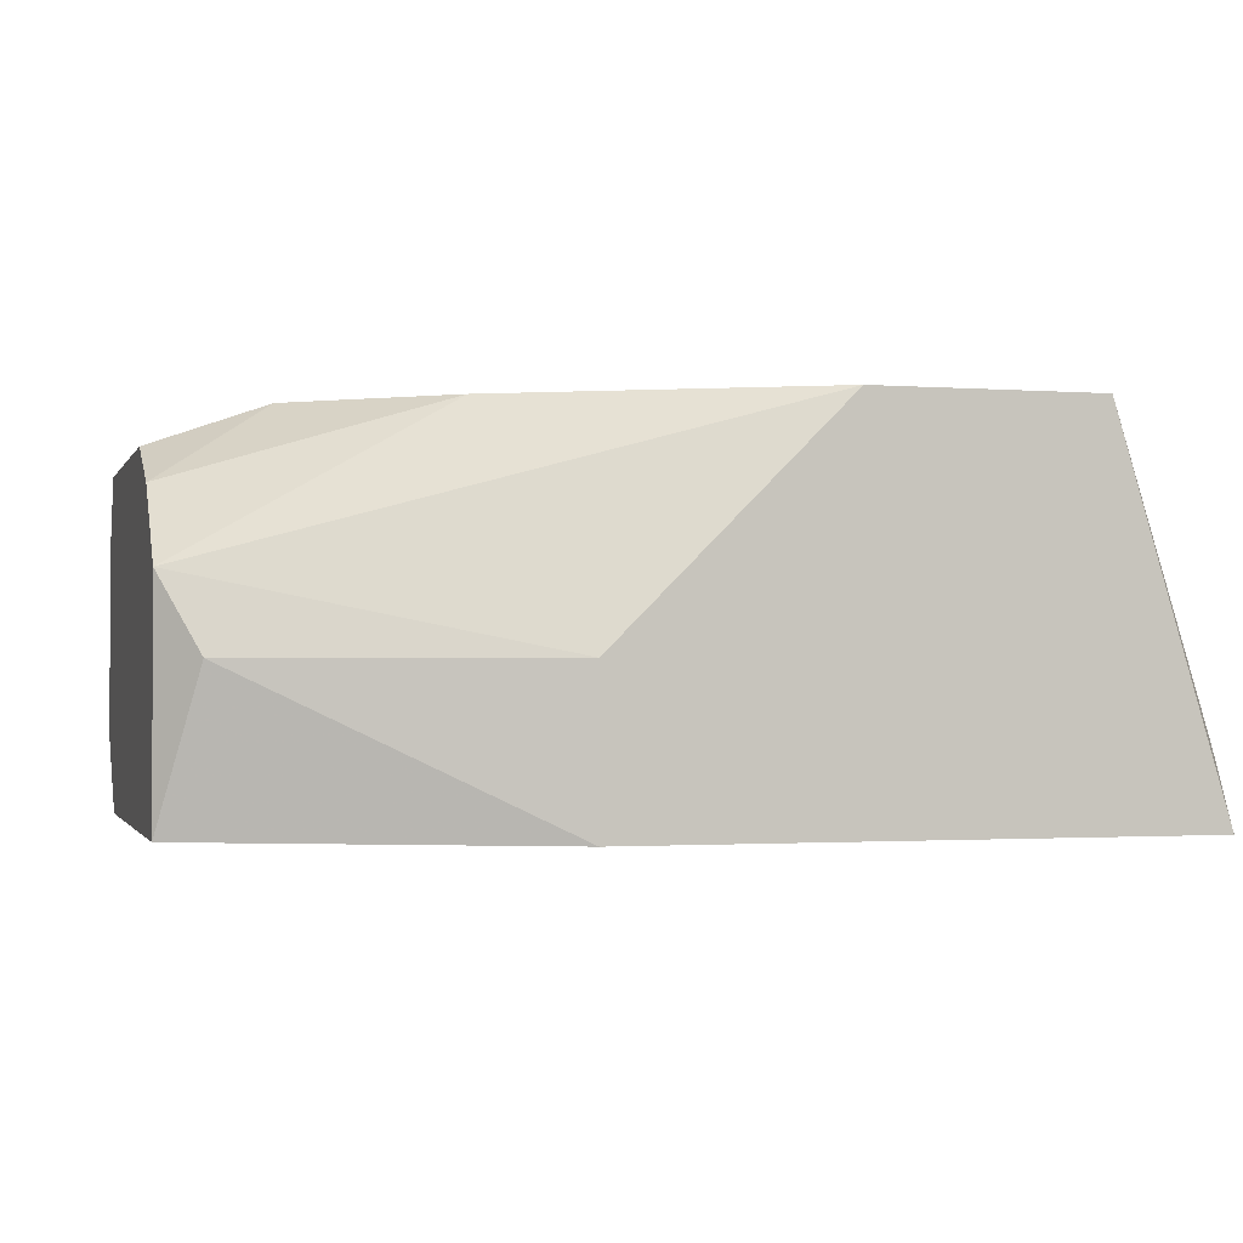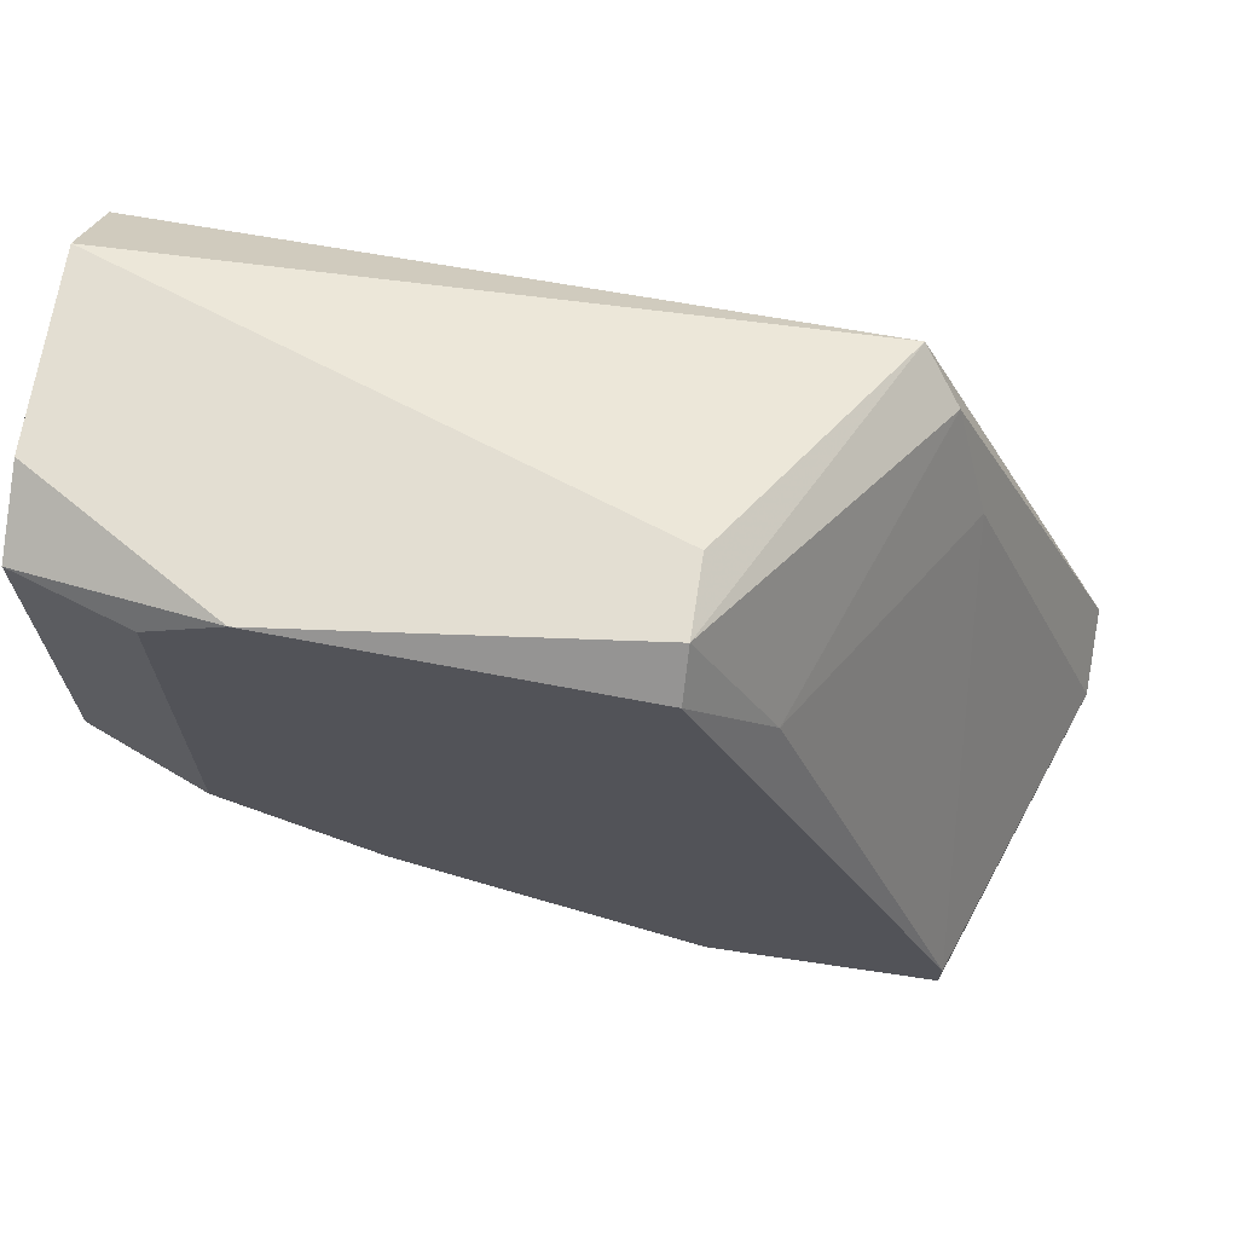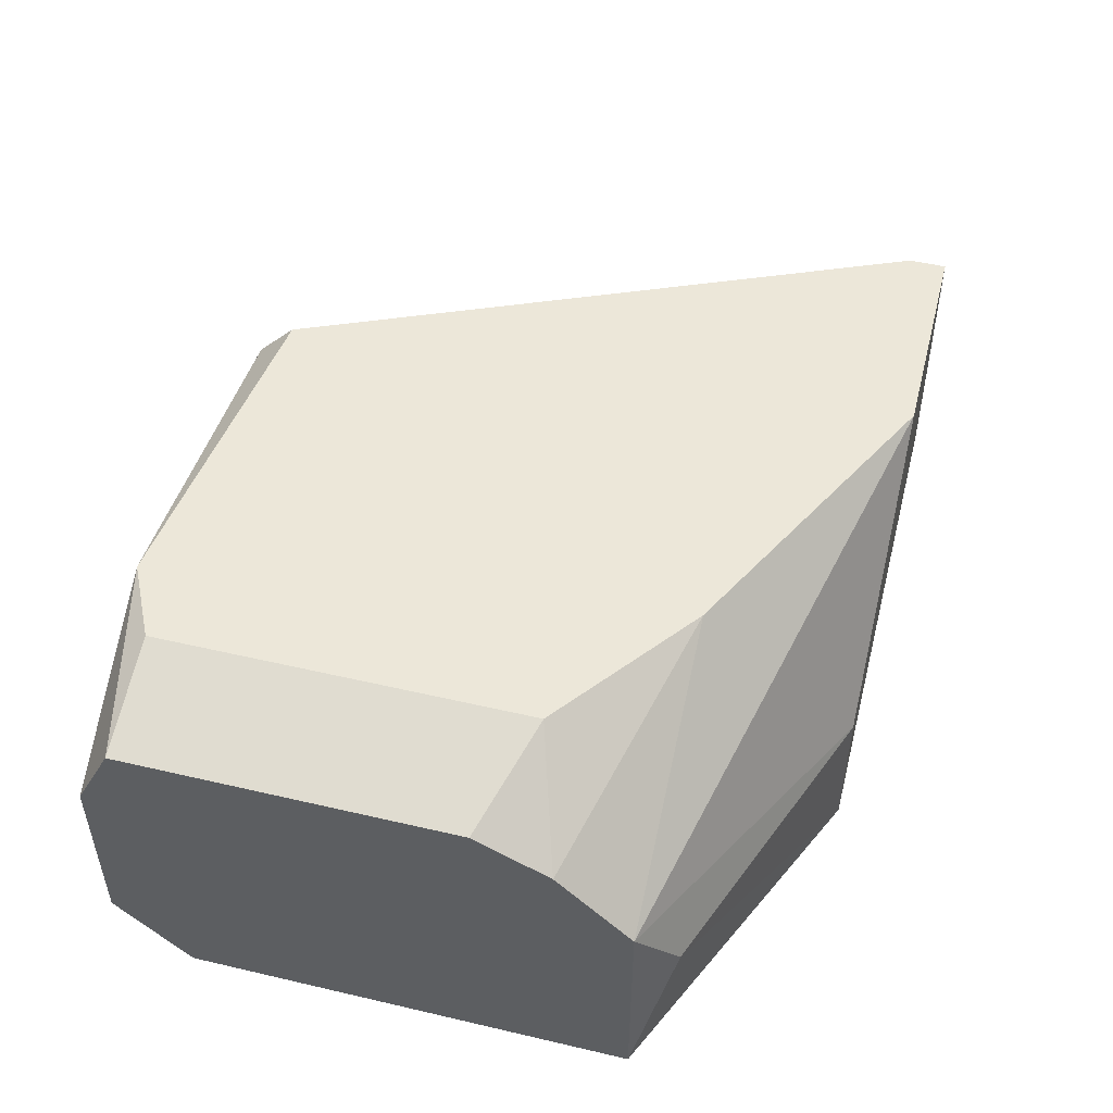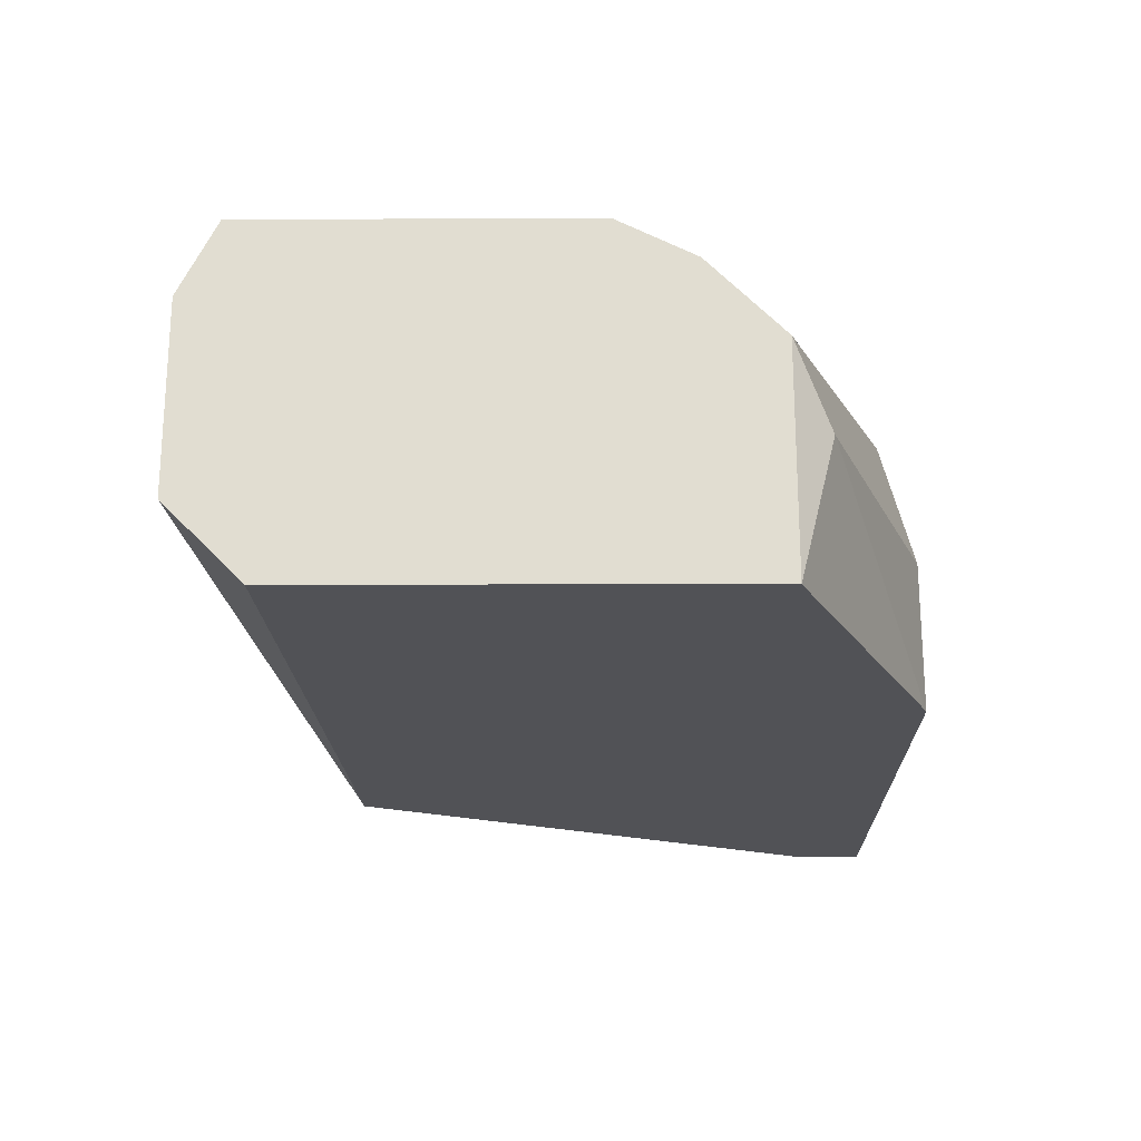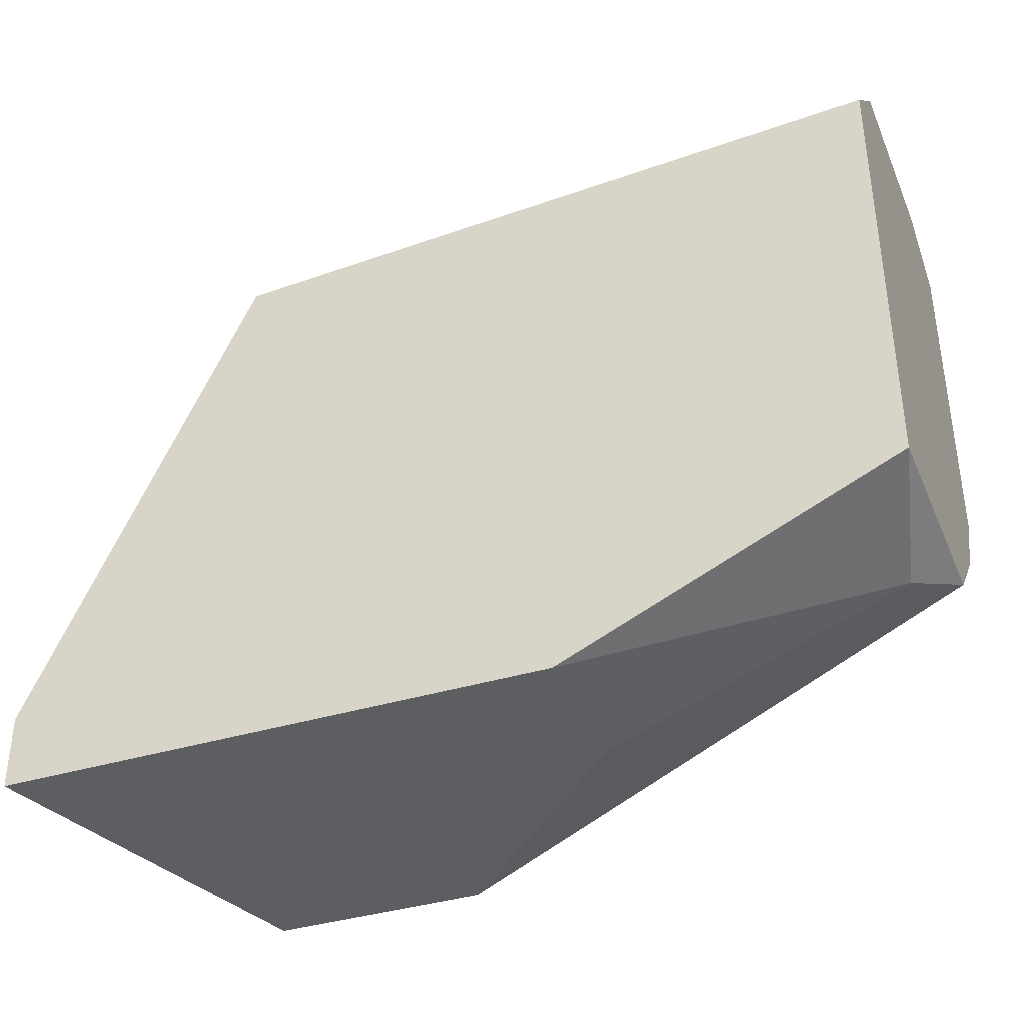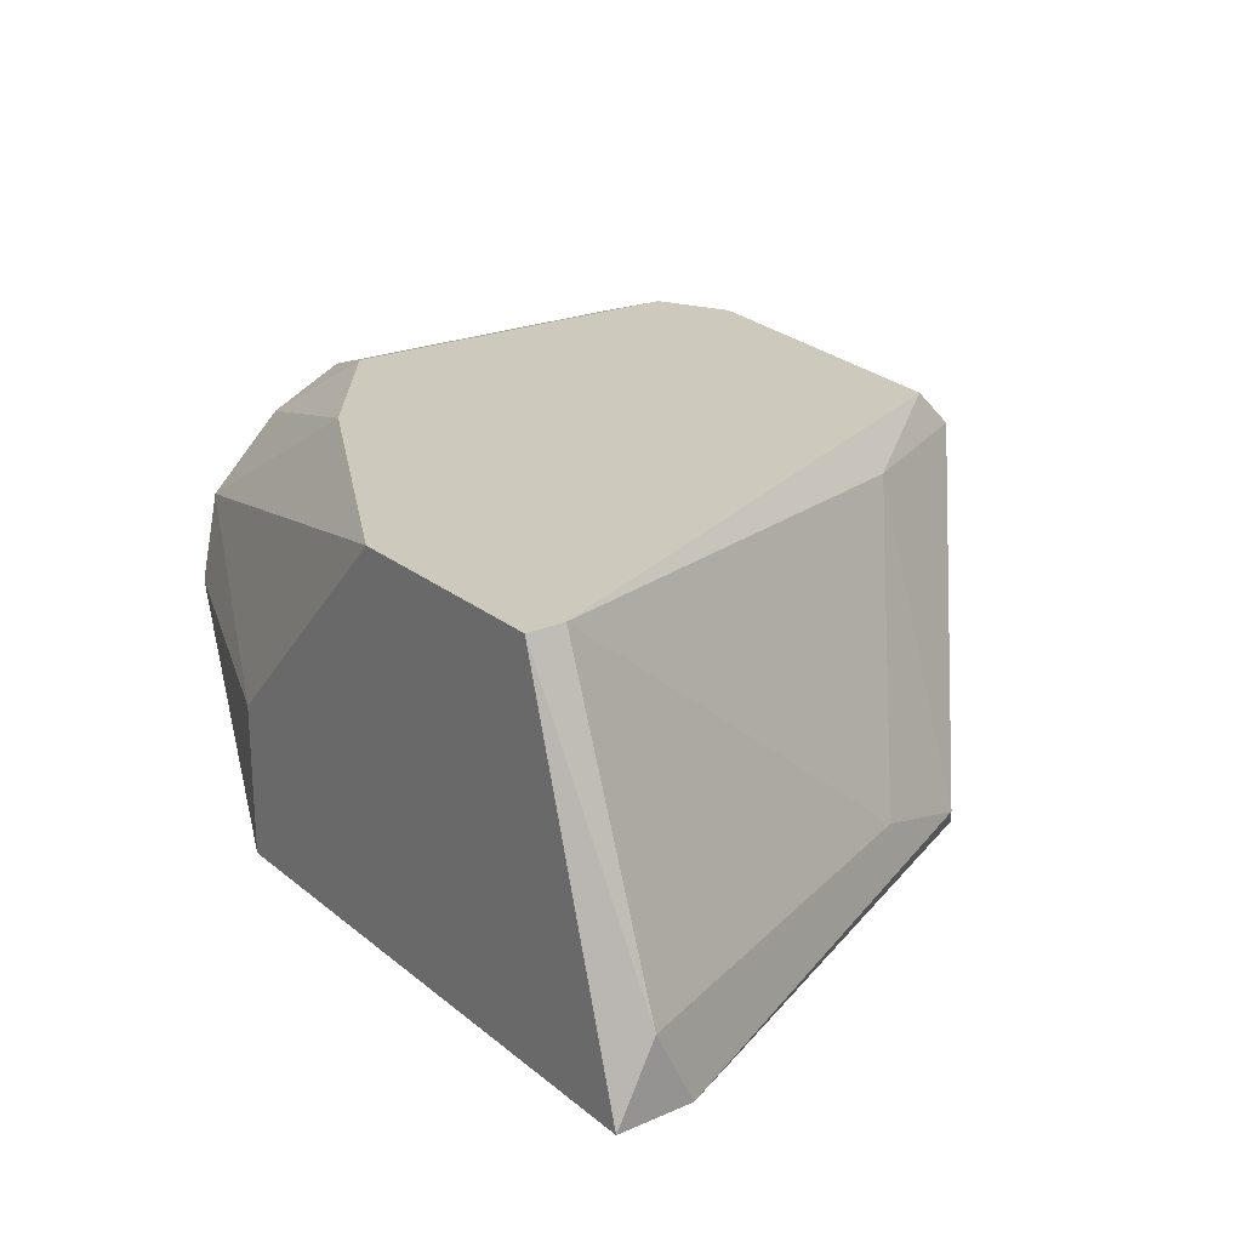
<metadata>
{"format":"obj","ext":"obj","renderer":"f3d","projection":"perspective","resolution":1024,"background":"white","views":[{"elev":-1.4,"azim":164.4,"up":"+Y"},{"elev":67.4,"azim":-171.5,"up":"+Z"},{"elev":49.9,"azim":104.4,"up":"+Y"},{"elev":-21.3,"azim":90.1,"up":"+Y"},{"elev":-37.3,"azim":21.6,"up":"+Z"},{"elev":22.7,"azim":-126.5,"up":"+Y"}]}
</metadata>
<code>
v 0.004928 -0.005898 0.01404
v 0.004928 -0.008372 0.01528
v 0.004928 -0.008372 0.0128
v 0.01606 0.003993 0.0128
v 0.02842 0.003993 0.03506
v 0.03461 -0.005898 0.03506
v 0.03461 -0.000954 0.01775
v 0.03461 0.001519 0.02022
v 0.03461 0.000283 0.03506
v 0.03461 0.002756 0.03382
v 0.03461 0.002756 0.0227
v 0.03461 -0.008372 0.03259
v 0.03461 -0.008372 0.01775
v 0.0173 0.000283 0.03506
v 0.0173 0.002756 0.03506
v 0.0173 0.003993 0.03382
v 0.02348 -0.003425 0.0128
v 0.02348 -0.008372 0.0128
v 0.008641 0.003993 0.01404
v 0.008641 0.003993 0.0128
v 0.01111 -0.007135 0.03011
v 0.03337 -0.003425 0.01651
v 0.03089 0.003993 0.03382
v 0.03089 0.003993 0.02146
v 0.01483 0.002756 0.03011
v 0.01235 -0.008372 0.03135
v 0.02595 0.003993 0.01775
v 0.009879 -0.005898 0.02641
f 7 4 27
f 2 3 13
f 2 13 26
f 23 4 16
f 6 13 8
f 16 4 19
f 13 3 18
f 3 4 18
f 26 13 12
f 6 26 12
f 13 6 12
f 13 18 22
f 6 8 9
f 15 6 9
f 4 23 24
f 2 26 21
f 26 15 21
f 9 8 10
f 24 23 10
f 26 6 14
f 15 26 14
f 6 15 14
f 18 4 17
f 22 18 17
f 22 17 7
f 8 13 7
f 13 22 7
f 17 4 7
f 4 3 20
f 19 4 20
f 19 20 1
f 3 2 1
f 2 21 1
f 20 3 1
f 23 16 5
f 16 15 5
f 15 9 5
f 9 10 5
f 10 23 5
f 16 19 25
f 15 16 25
f 21 15 25
f 21 25 28
f 19 1 28
f 1 21 28
f 25 19 28
f 8 24 11
f 10 8 11
f 24 10 11
f 4 24 27
f 24 8 27
f 8 7 27

</code>
